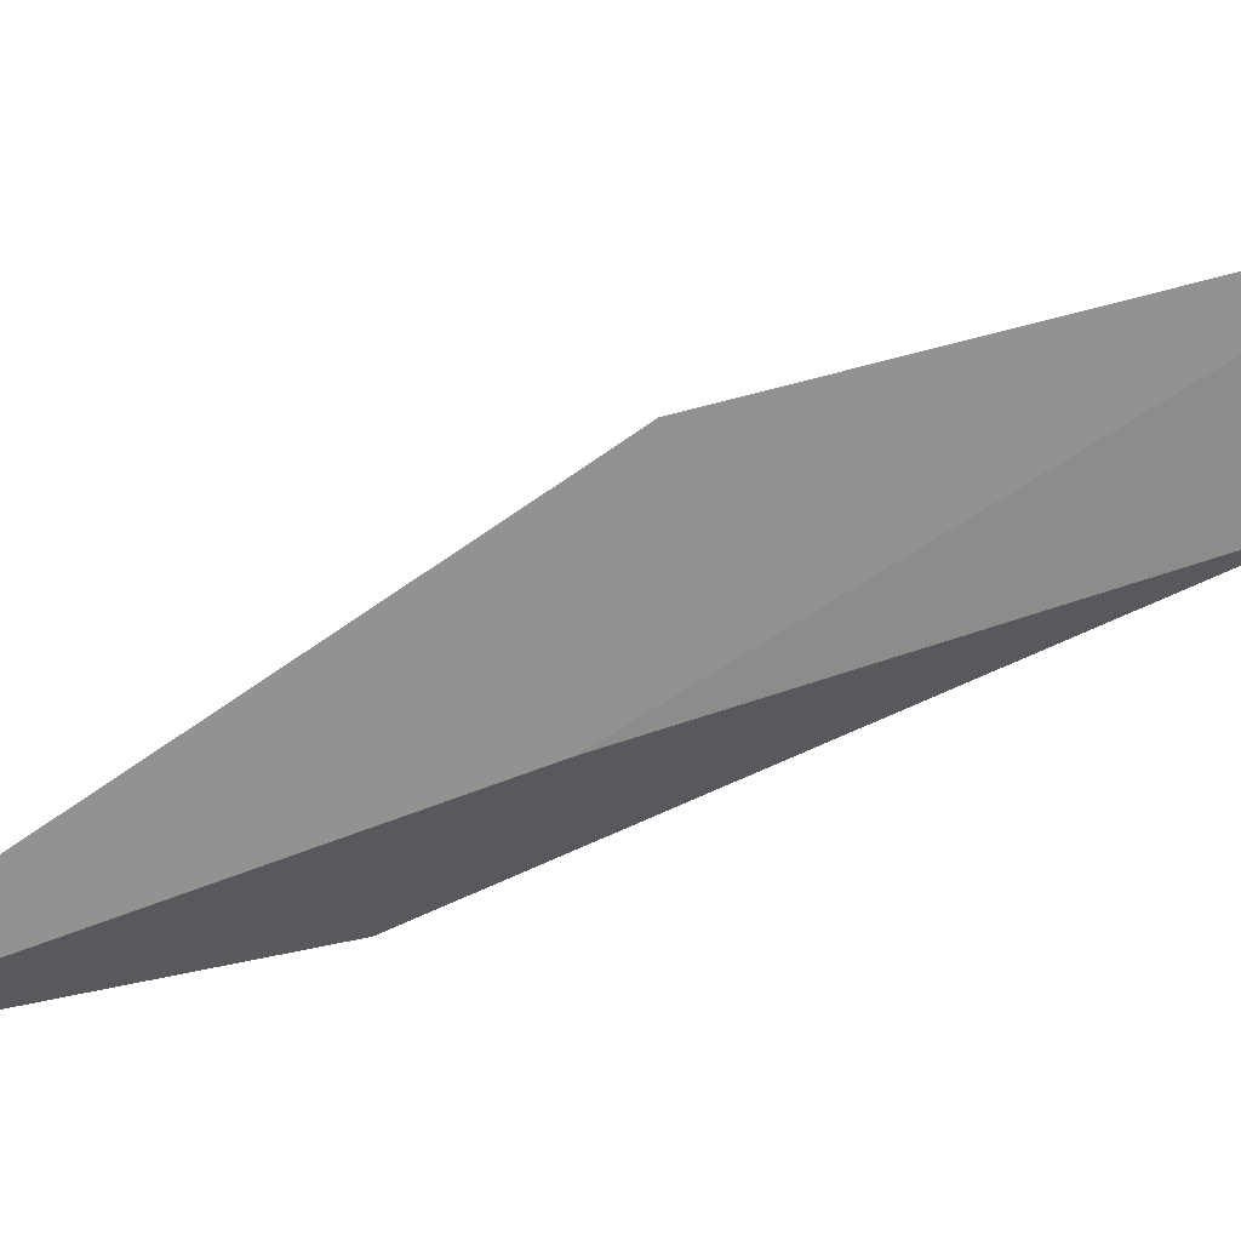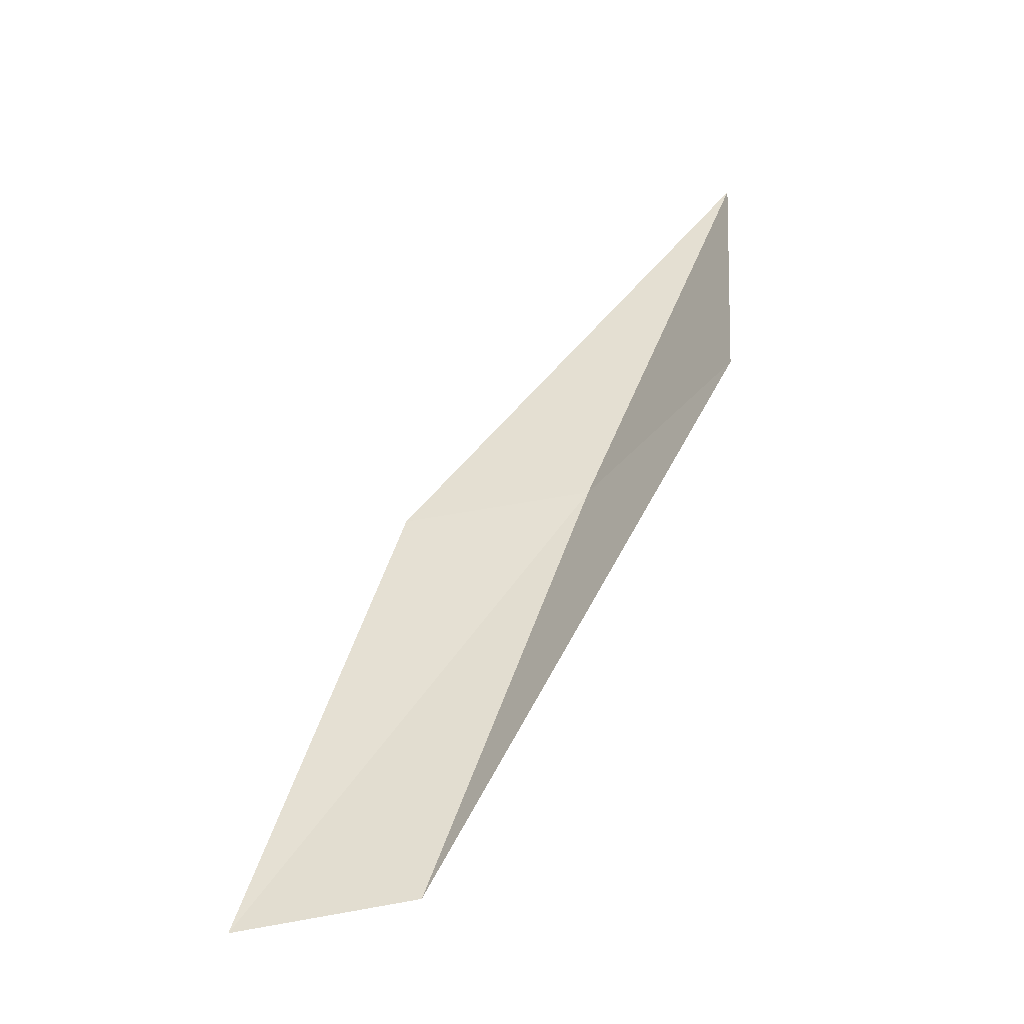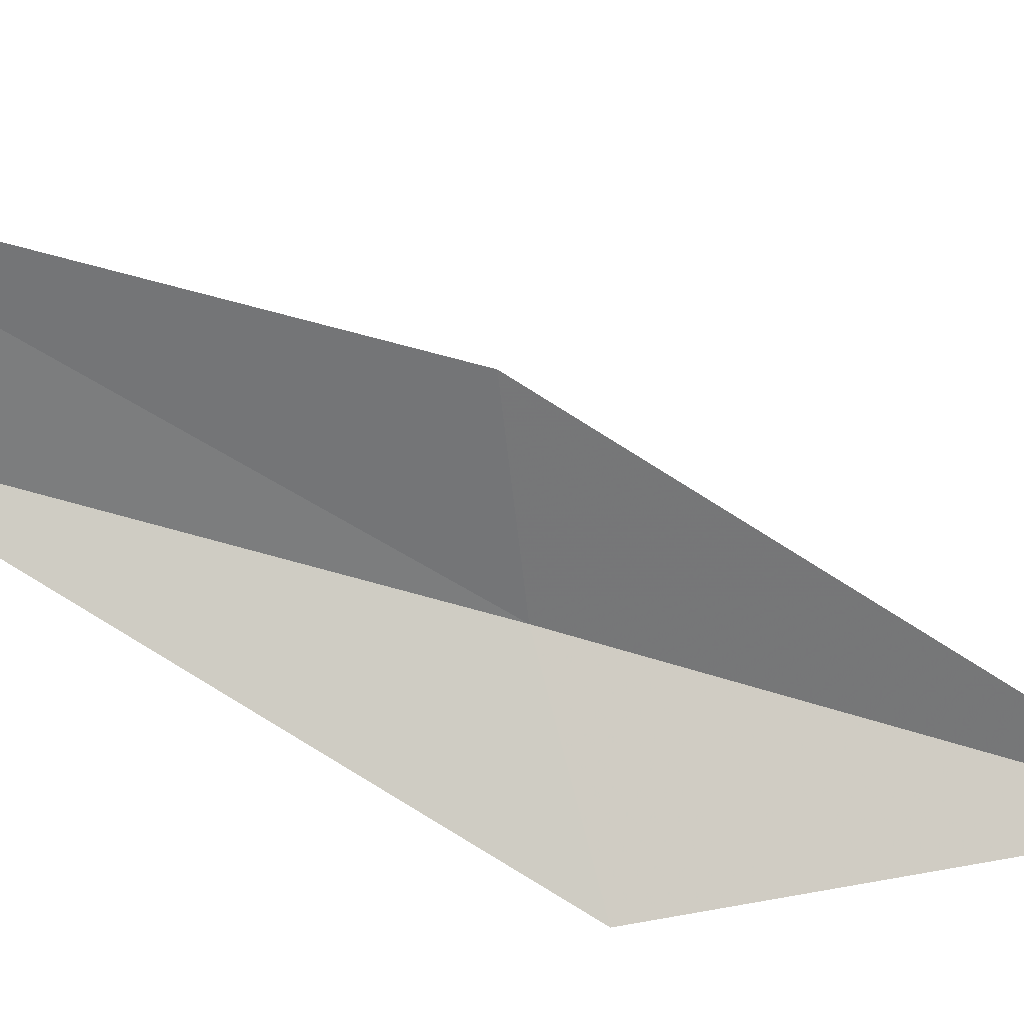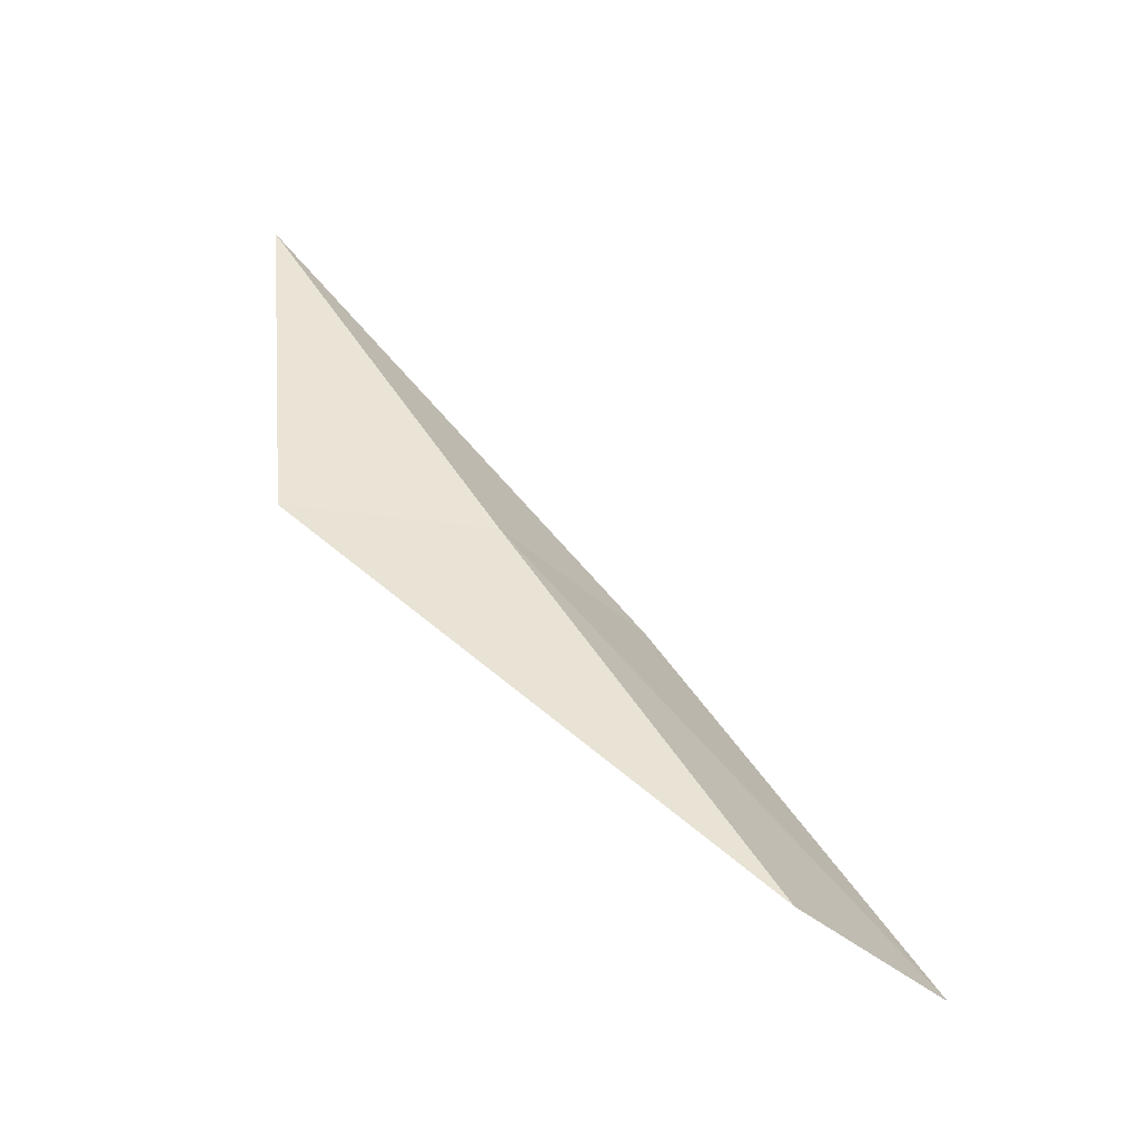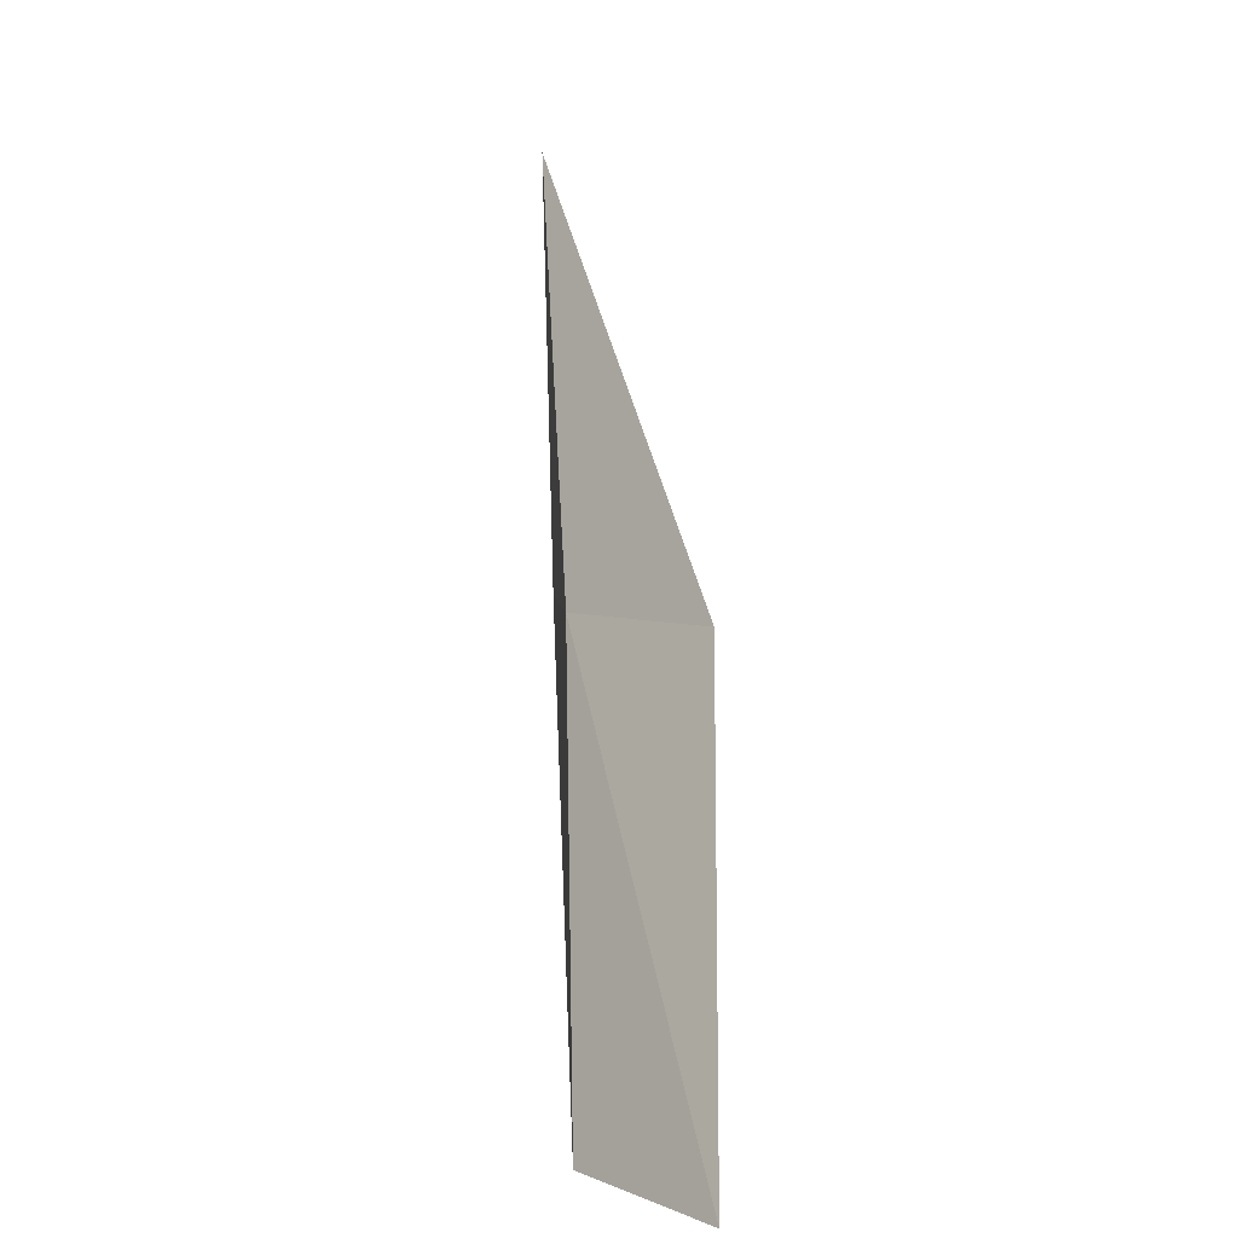
<metadata>
{"format":"obj","ext":"obj","renderer":"f3d","projection":"perspective","resolution":1024,"background":"white","views":[{"elev":3.4,"azim":46.5,"up":"+Y"},{"elev":-61.7,"azim":-99.3,"up":"+Z"},{"elev":51.6,"azim":-108.2,"up":"+Y"},{"elev":-48.6,"azim":26.2,"up":"+Z"},{"elev":4.9,"azim":119.4,"up":"+Z"}]}
</metadata>
<code>
v -36.78 8.138 30.51
v -36.12 9.975 30.51
v -38.82 6.664 34.87
v -38.48 6.982 30.51
v -34.01 11.12 26.15
v -34.69 9.433 26.15
f 1 3 2
f 1 5 6
f 1 2 5
f 1 4 3
f 1 6 4

</code>
